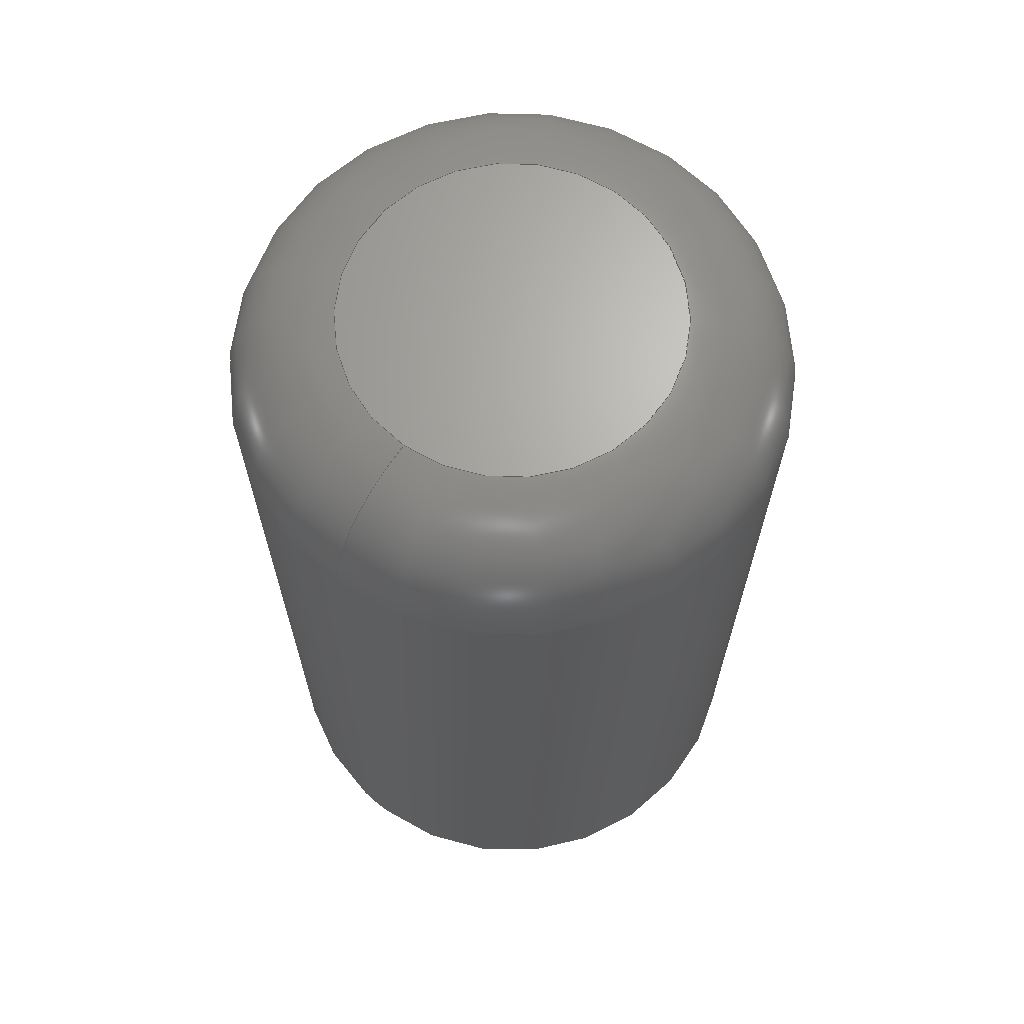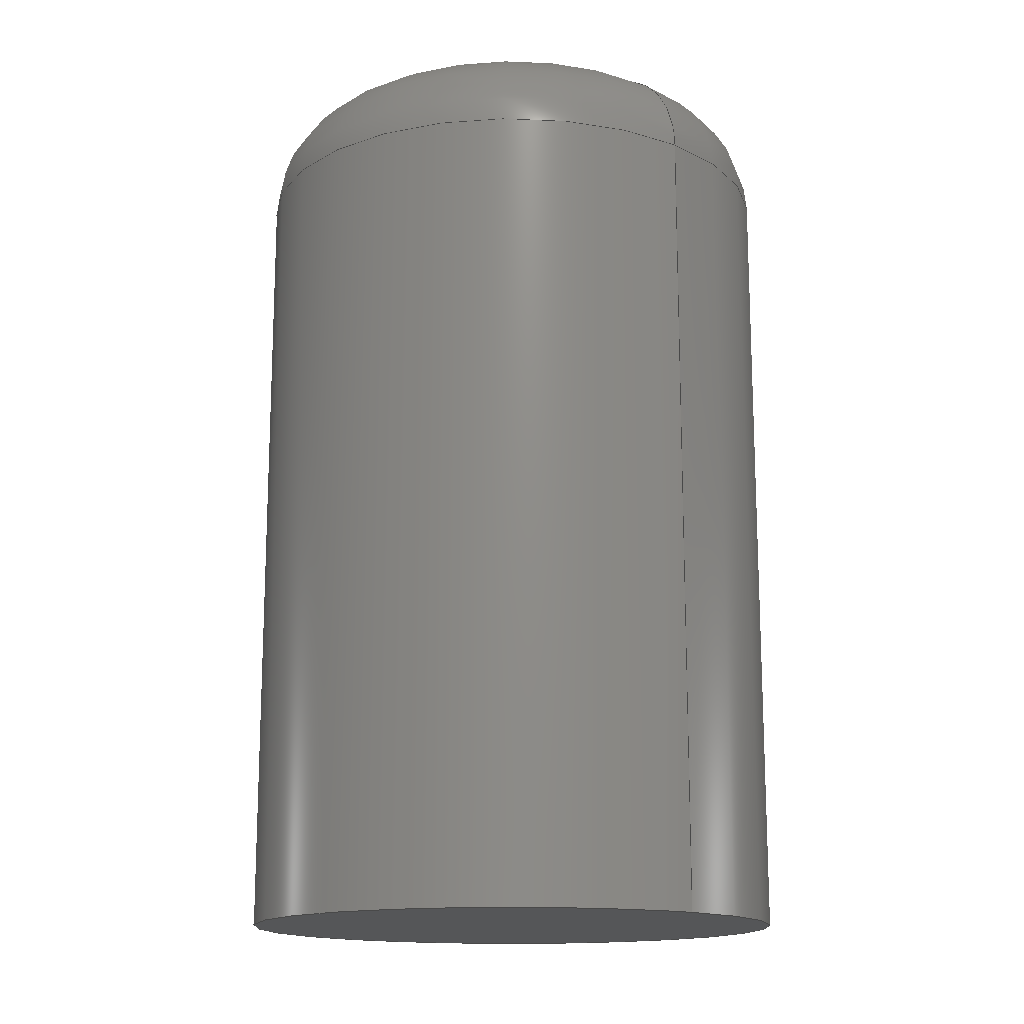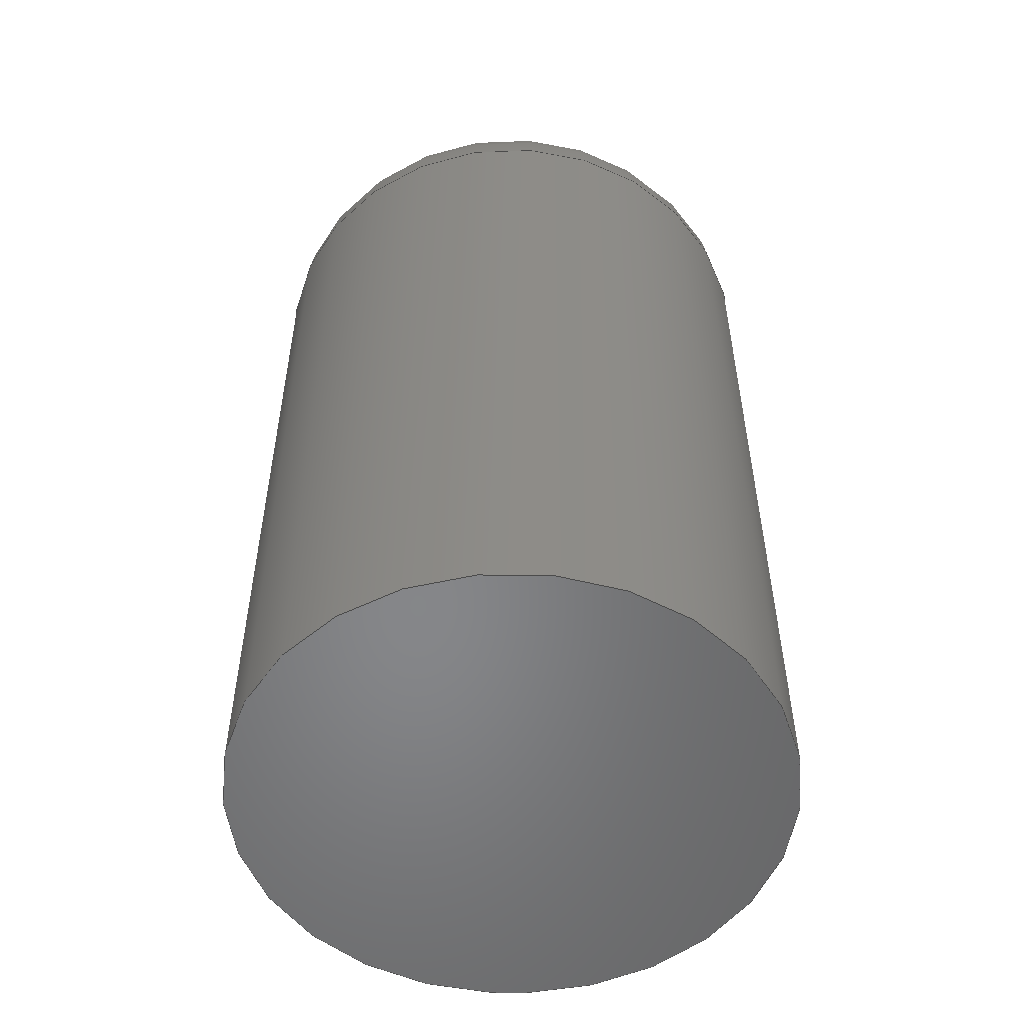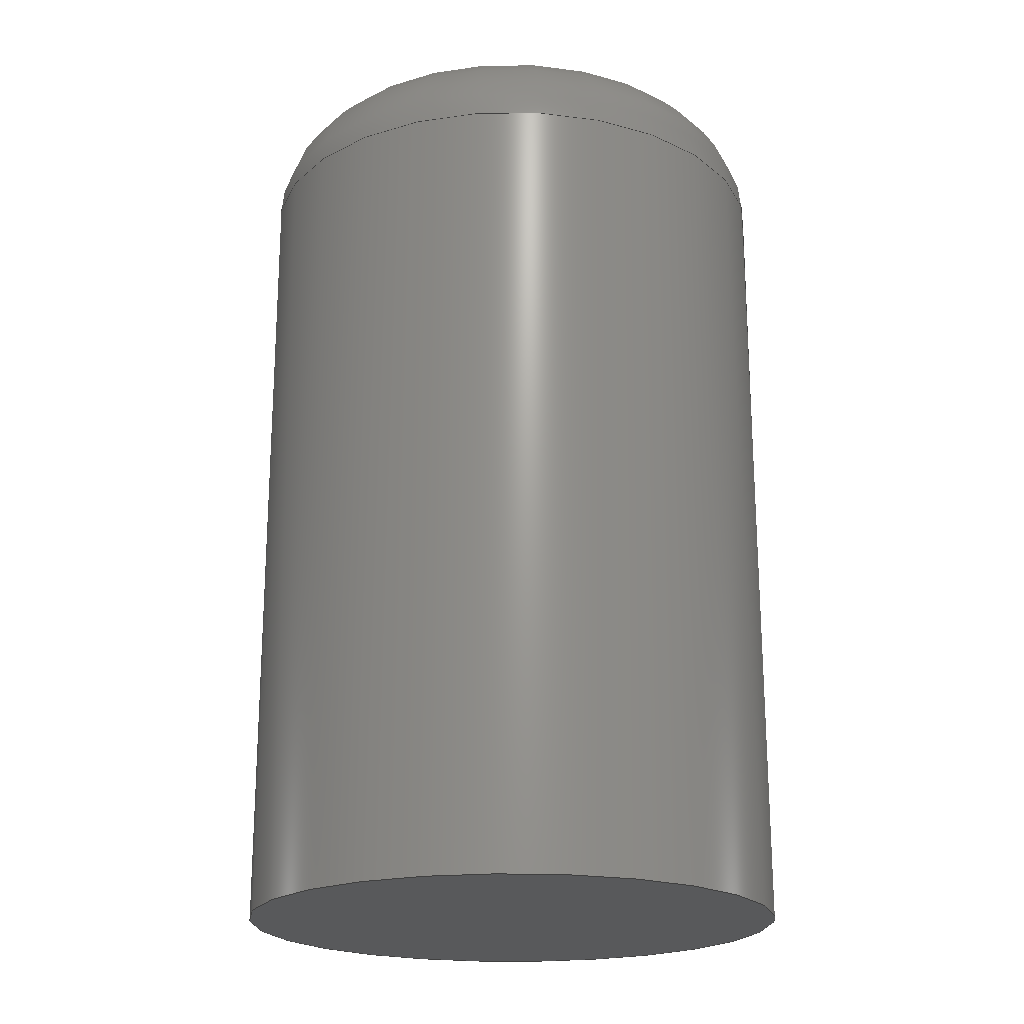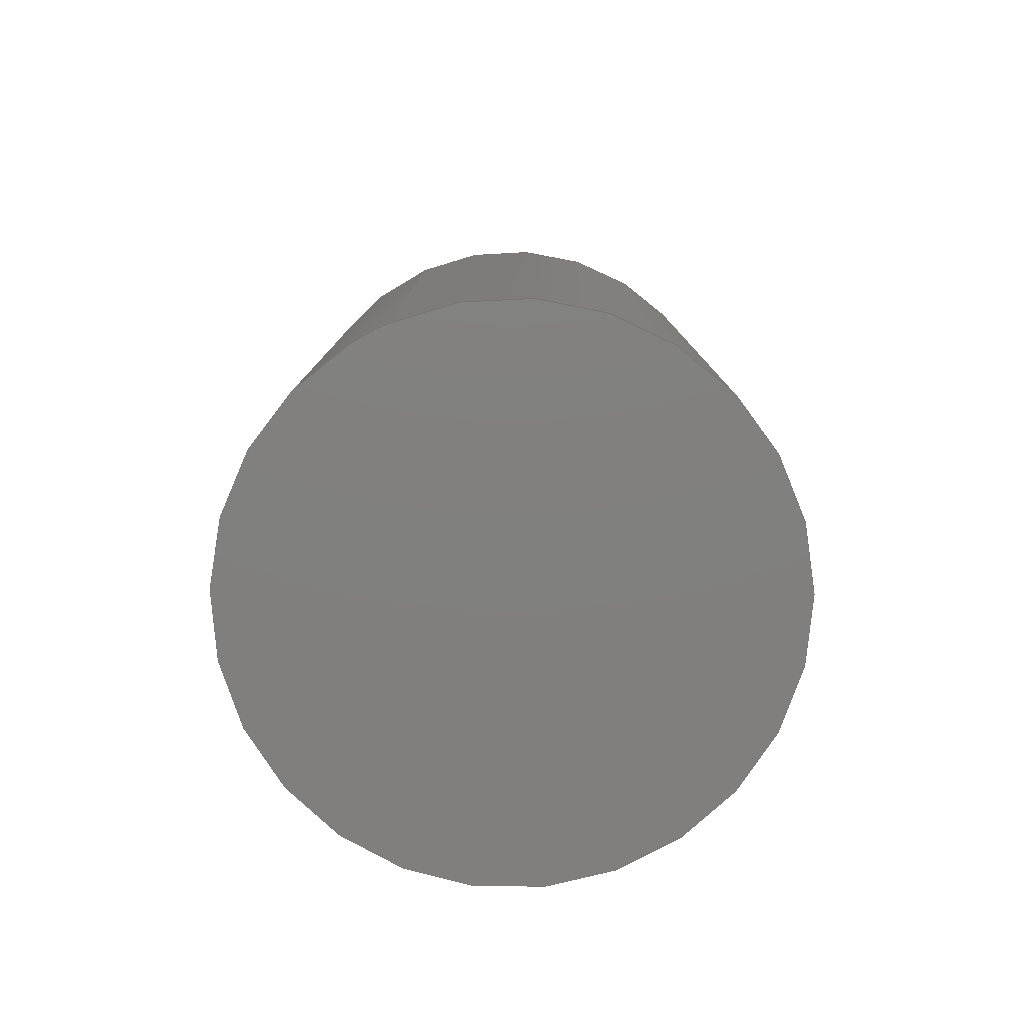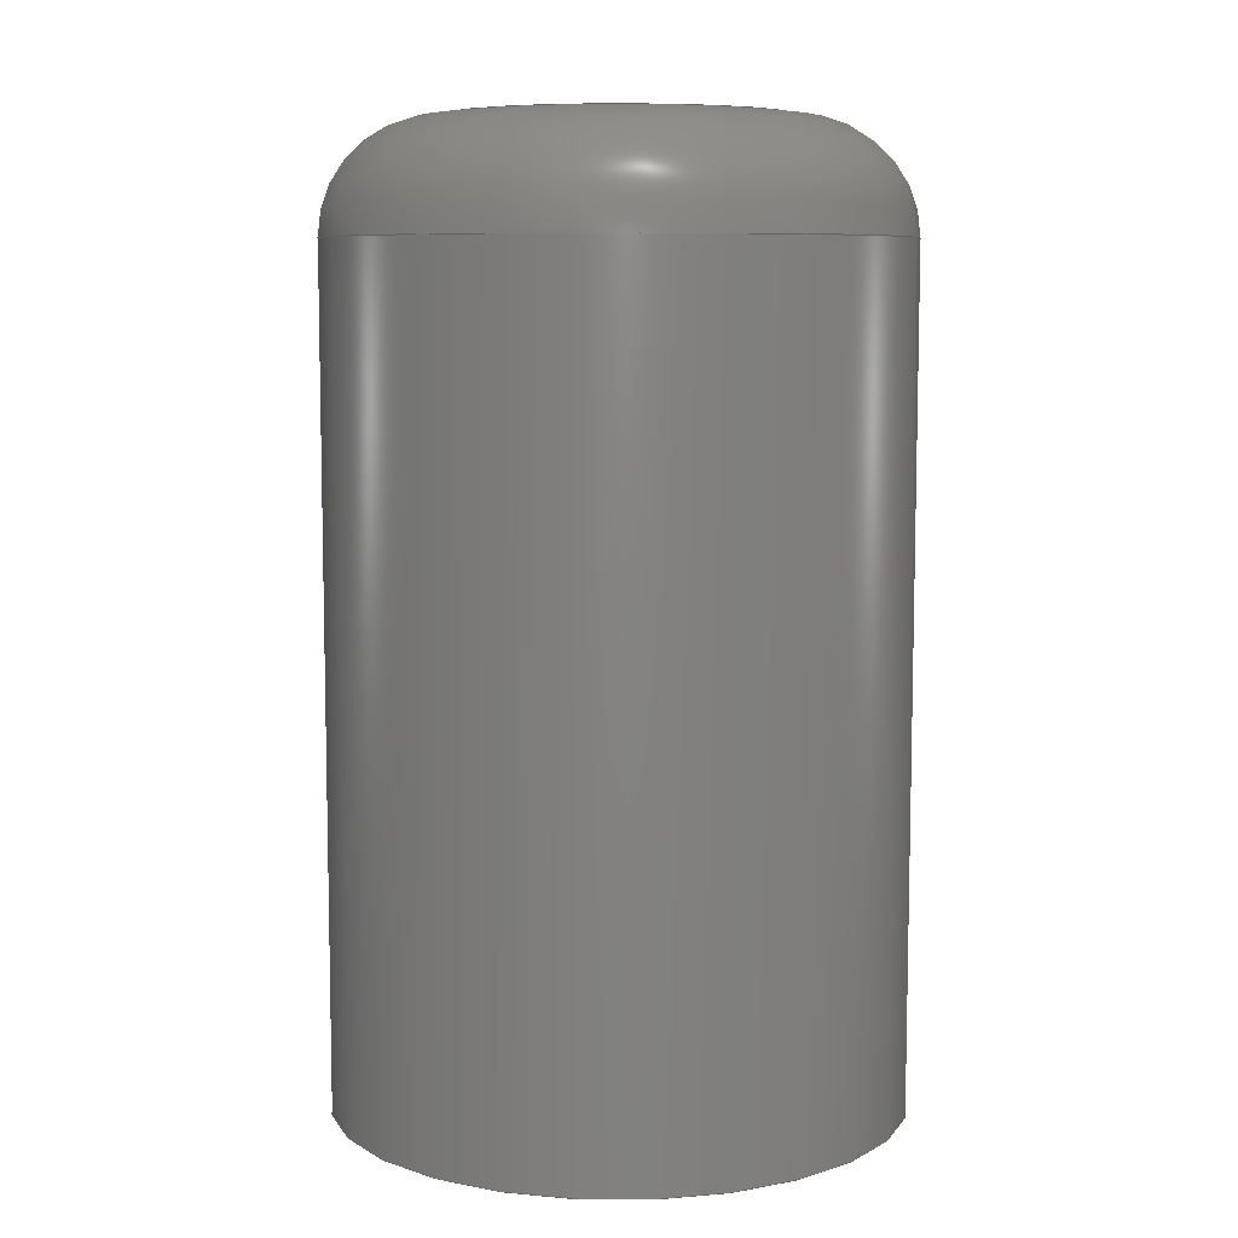
<metadata>
{"format":"step","ext":"stp","renderer":"f3d","projection":"perspective","resolution":1024,"background":"white","views":[{"elev":66.8,"azim":-46.2,"up":"+Y"},{"elev":-15.3,"azim":-122.0,"up":"+Y"},{"elev":-53.5,"azim":93.1,"up":"+Y"},{"elev":-20.6,"azim":-171.5,"up":"+Y"},{"elev":-80.0,"azim":-58.5,"up":"+Y"},{"elev":7.7,"azim":66.3,"up":"+Y"}]}
</metadata>
<code>
ISO-10303-21;
DATA;
#1=MECHANICAL_DESIGN_GEOMETRIC_PRESENTATION_REPRESENTATION('',(#4),#80);
#2=SHAPE_REPRESENTATION_RELATIONSHIP('SRR','None',#90,#3);
#3=ADVANCED_BREP_SHAPE_REPRESENTATION('',(#5),#79);
#4=STYLED_ITEM('',(#99),#5);
#5=MANIFOLD_SOLID_BREP('Solid1',#41);
#6=PLANE('',#48);
#7=PLANE('',#49);
#8=CYLINDRICAL_SURFACE('',#46,0.5);
#9=FACE_BOUND('',#16,.T.);
#10=FACE_BOUND('',#18,.T.);
#11=FACE_OUTER_BOUND('',#15,.T.);
#12=FACE_OUTER_BOUND('',#17,.T.);
#13=FACE_OUTER_BOUND('',#19,.T.);
#14=FACE_OUTER_BOUND('',#20,.T.);
#15=EDGE_LOOP('',(#30));
#16=EDGE_LOOP('',(#31));
#17=EDGE_LOOP('',(#32));
#18=EDGE_LOOP('',(#33));
#19=EDGE_LOOP('',(#34));
#20=EDGE_LOOP('',(#35));
#21=CIRCLE('',#44,0.5);
#22=CIRCLE('',#45,0.3);
#23=CIRCLE('',#47,0.5);
#24=VERTEX_POINT('',#68);
#25=VERTEX_POINT('',#70);
#26=VERTEX_POINT('',#73);
#27=EDGE_CURVE('',#24,#24,#21,.T.);
#28=EDGE_CURVE('',#25,#25,#22,.T.);
#29=EDGE_CURVE('',#26,#26,#23,.T.);
#30=ORIENTED_EDGE('',*,*,#27,.T.);
#31=ORIENTED_EDGE('',*,*,#28,.T.);
#32=ORIENTED_EDGE('',*,*,#29,.F.);
#33=ORIENTED_EDGE('',*,*,#27,.F.);
#34=ORIENTED_EDGE('',*,*,#28,.F.);
#35=ORIENTED_EDGE('',*,*,#29,.T.);
#36=TOROIDAL_SURFACE('',#43,0.3,0.2);
#37=ADVANCED_FACE('',(#11,#9),#36,.T.);
#38=ADVANCED_FACE('',(#12,#10),#8,.T.);
#39=ADVANCED_FACE('',(#13),#6,.T.);
#40=ADVANCED_FACE('',(#14),#7,.F.);
#41=CLOSED_SHELL('',(#37,#38,#39,#40));
#42=AXIS2_PLACEMENT_3D('placement',#66,#50,#51);
#43=AXIS2_PLACEMENT_3D('',#67,#52,#53);
#44=AXIS2_PLACEMENT_3D('',#69,#54,#55);
#45=AXIS2_PLACEMENT_3D('',#71,#56,#57);
#46=AXIS2_PLACEMENT_3D('',#72,#58,#59);
#47=AXIS2_PLACEMENT_3D('',#74,#60,#61);
#48=AXIS2_PLACEMENT_3D('',#75,#62,#63);
#49=AXIS2_PLACEMENT_3D('',#76,#64,#65);
#50=DIRECTION('axis',(0,0,1));
#51=DIRECTION('refdir',(1,0,0));
#52=DIRECTION('center_axis',(0,-1,0));
#53=DIRECTION('ref_axis',(0.9912,0,-0.1325));
#54=DIRECTION('center_axis',(0,1,0));
#55=DIRECTION('ref_axis',(0.9912,0,-0.1325));
#56=DIRECTION('center_axis',(0,-1,0));
#57=DIRECTION('ref_axis',(0.9912,0,-0.1325));
#58=DIRECTION('center_axis',(0,1,0));
#59=DIRECTION('ref_axis',(1,0,0));
#60=DIRECTION('center_axis',(0,-1,0));
#61=DIRECTION('ref_axis',(1,0,0));
#62=DIRECTION('center_axis',(0,1,0));
#63=DIRECTION('ref_axis',(0,0,1));
#64=DIRECTION('center_axis',(0,1,0));
#65=DIRECTION('ref_axis',(0,0,1));
#66=CARTESIAN_POINT('',(0,0,0));
#67=CARTESIAN_POINT('Origin',(0,1.48,0));
#68=CARTESIAN_POINT('',(-0.4956,1.48,0.06627));
#69=CARTESIAN_POINT('Origin',(0,1.48,0));
#70=CARTESIAN_POINT('',(-0.2974,1.68,0.03976));
#71=CARTESIAN_POINT('Origin',(0,1.68,0));
#72=CARTESIAN_POINT('Origin',(0,0,0));
#73=CARTESIAN_POINT('',(-0.5,0,6.123e-17));
#74=CARTESIAN_POINT('Origin',(0,0,0));
#75=CARTESIAN_POINT('Origin',(2.361e-17,1.68,9.252e-18));
#76=CARTESIAN_POINT('Origin',(2.361e-17,0,9.252e-18));
#77=UNCERTAINTY_MEASURE_WITH_UNIT(LENGTH_MEASURE(0.001),#81,
'DISTANCE_ACCURACY_VALUE',
'Maximum model space distance between geometric entities at asserted c
onnectivities');
#78=UNCERTAINTY_MEASURE_WITH_UNIT(LENGTH_MEASURE(1e-06),#82,
'DISTANCE_ACCURACY_VALUE',
'Maximum model space distance between geometric entities at asserted c
onnectivities');
#79=(
GEOMETRIC_REPRESENTATION_CONTEXT(3)
GLOBAL_UNCERTAINTY_ASSIGNED_CONTEXT((#77))
GLOBAL_UNIT_ASSIGNED_CONTEXT((#81,#85,#83))
REPRESENTATION_CONTEXT('','3D')
);
#80=(
GEOMETRIC_REPRESENTATION_CONTEXT(3)
GLOBAL_UNCERTAINTY_ASSIGNED_CONTEXT((#78))
GLOBAL_UNIT_ASSIGNED_CONTEXT((#82,#85,#83))
REPRESENTATION_CONTEXT('','3D')
);
#81=(
LENGTH_UNIT()
NAMED_UNIT(*)
SI_UNIT(.CENTI.,.METRE.)
);
#82=(
LENGTH_UNIT()
NAMED_UNIT(*)
SI_UNIT(.MILLI.,.METRE.)
);
#83=(
NAMED_UNIT(*)
SI_UNIT($,.STERADIAN.)
SOLID_ANGLE_UNIT()
);
#84=DIMENSIONAL_EXPONENTS(0,0,0,0,0,0,0);
#85=(
CONVERSION_BASED_UNIT('degree',#87)
NAMED_UNIT(#84)
PLANE_ANGLE_UNIT()
);
#86=(
NAMED_UNIT(*)
PLANE_ANGLE_UNIT()
SI_UNIT($,.RADIAN.)
);
#87=PLANE_ANGLE_MEASURE_WITH_UNIT(PLANE_ANGLE_MEASURE(0.01745),#86);
#88=SHAPE_DEFINITION_REPRESENTATION(#89,#90);
#89=PRODUCT_DEFINITION_SHAPE('',$,#92);
#90=SHAPE_REPRESENTATION('',(#42),#79);
#91=PRODUCT_DEFINITION_CONTEXT('part definition',#96,'design');
#92=PRODUCT_DEFINITION('digit1','digit1',#93,#91);
#93=PRODUCT_DEFINITION_FORMATION('',$,#98);
#94=PRODUCT_RELATED_PRODUCT_CATEGORY('digit1','digit1',(#98));
#95=APPLICATION_PROTOCOL_DEFINITION('international standard',
'automotive_design',2009,#96);
#96=APPLICATION_CONTEXT(
'Core Data for Automotive Mechanical Design Process');
#97=PRODUCT_CONTEXT('part definition',#96,'mechanical');
#98=PRODUCT('digit1','digit1',$,(#97));
#99=PRESENTATION_STYLE_ASSIGNMENT((#100));
#100=SURFACE_STYLE_USAGE(.BOTH.,#101);
#101=SURFACE_SIDE_STYLE('',(#102));
#102=SURFACE_STYLE_FILL_AREA(#103);
#103=FILL_AREA_STYLE('',(#104));
#104=FILL_AREA_STYLE_COLOUR('',#105);
#105=COLOUR_RGB('',0.749,0.749,0.749);
ENDSEC;
END-ISO-10303-21;

</code>
